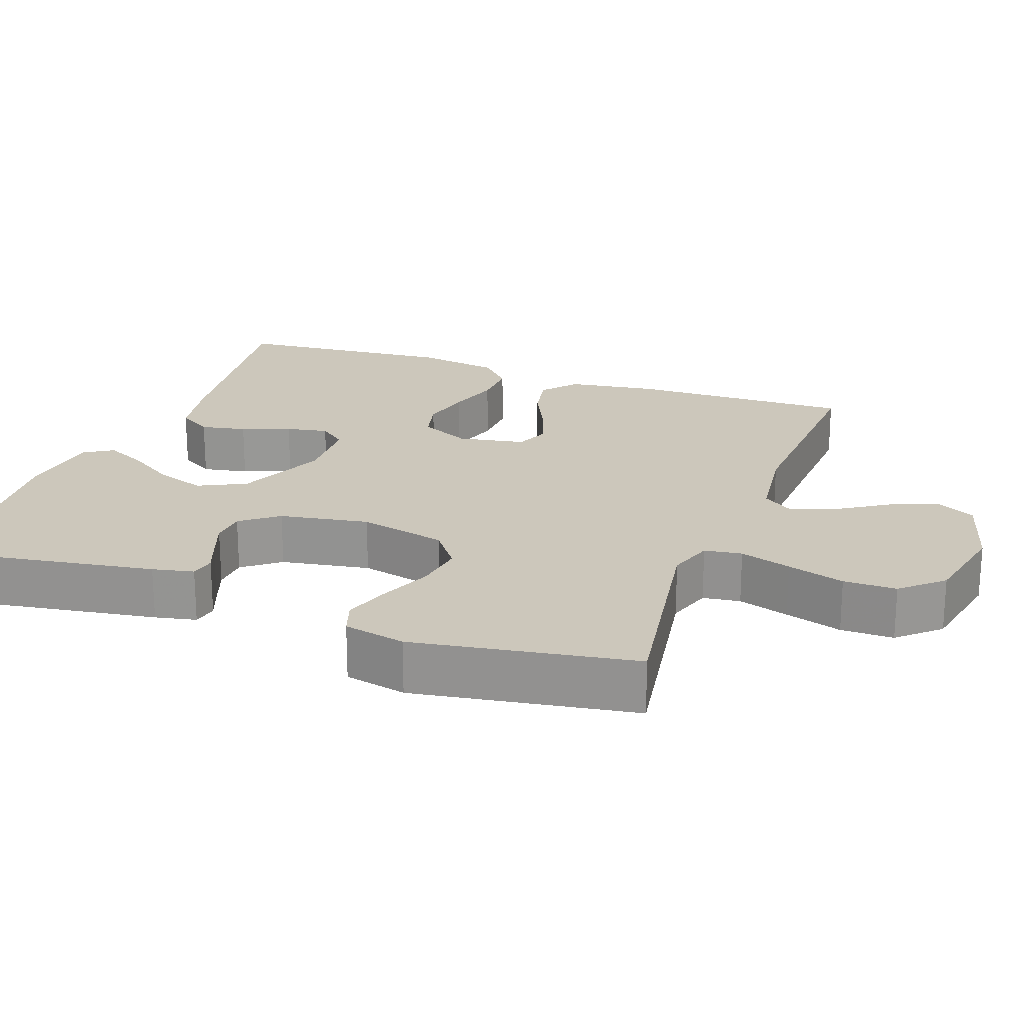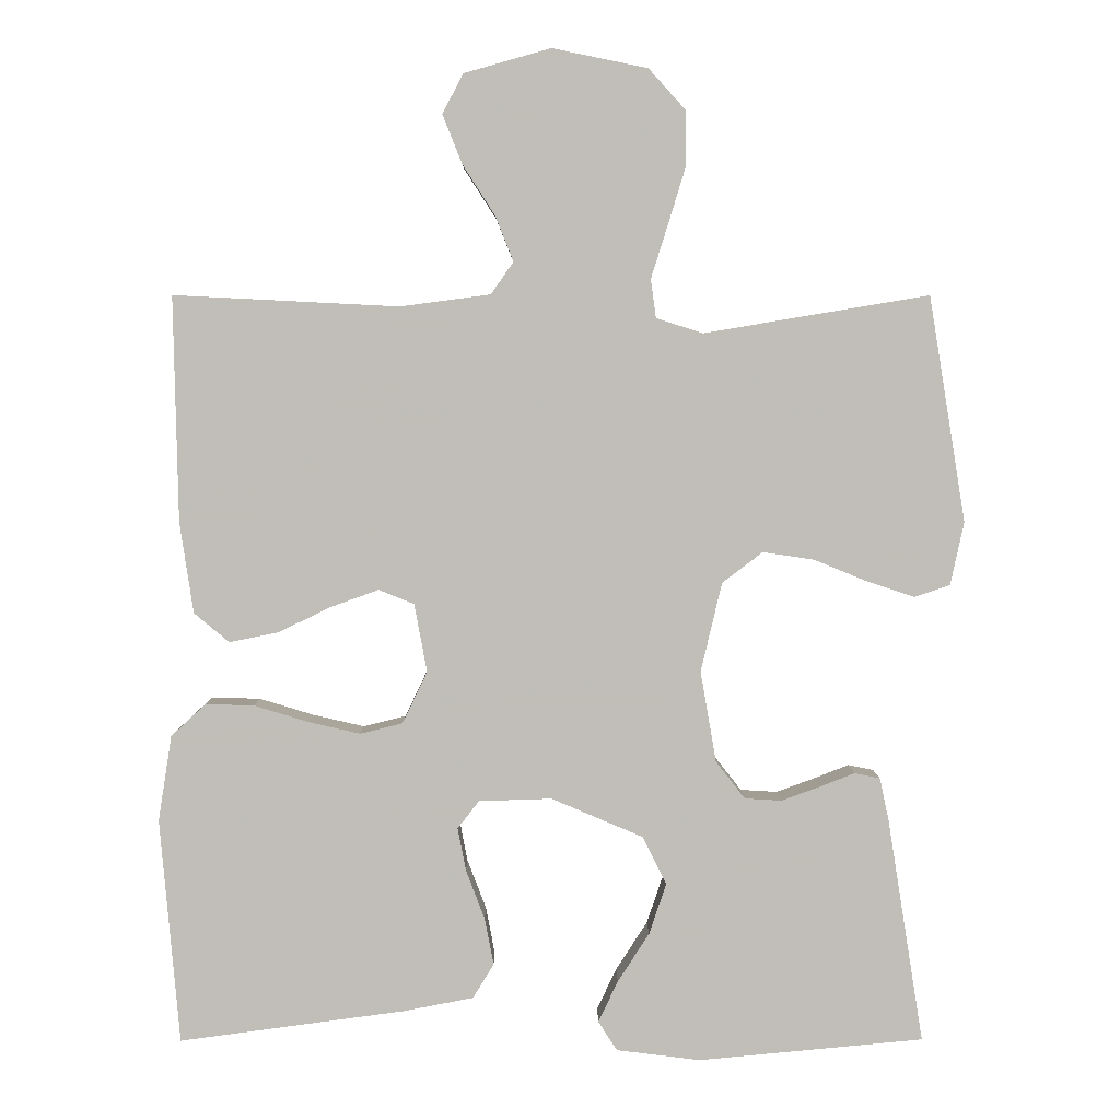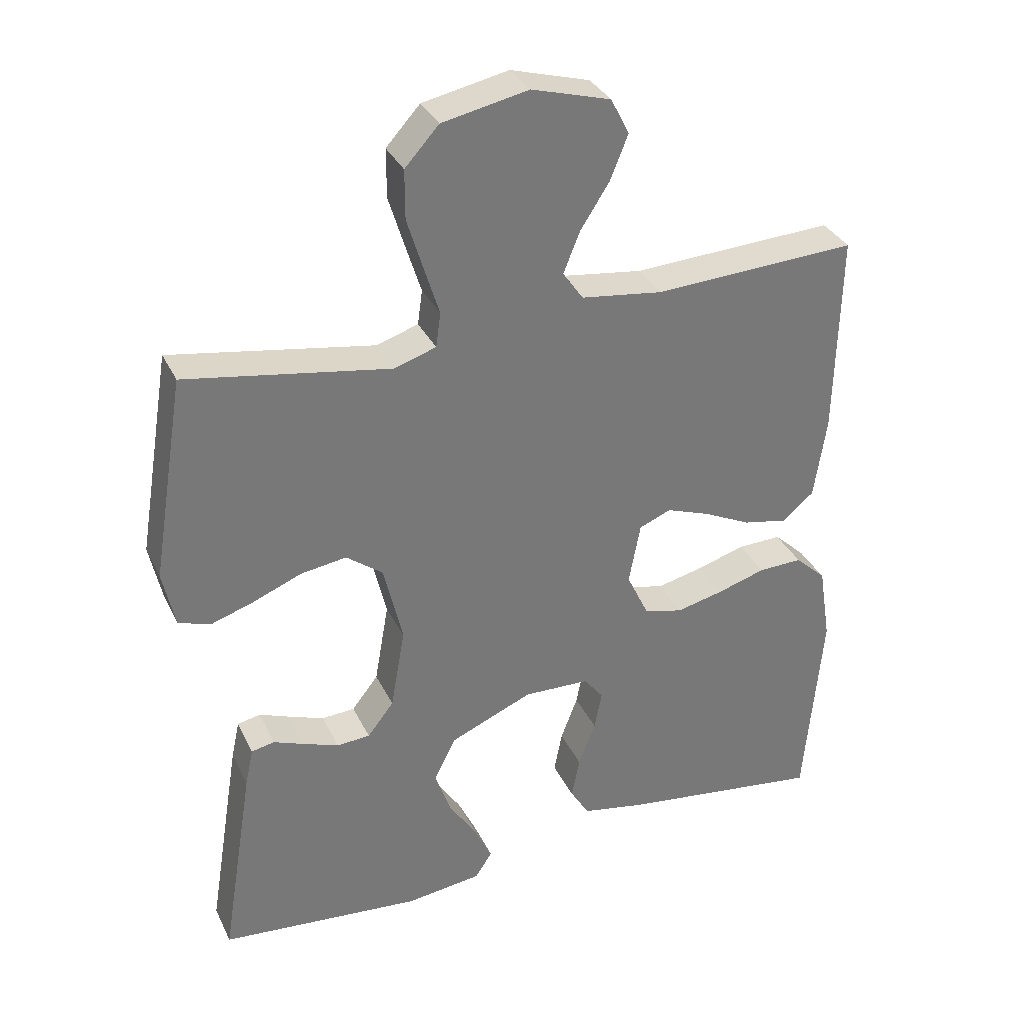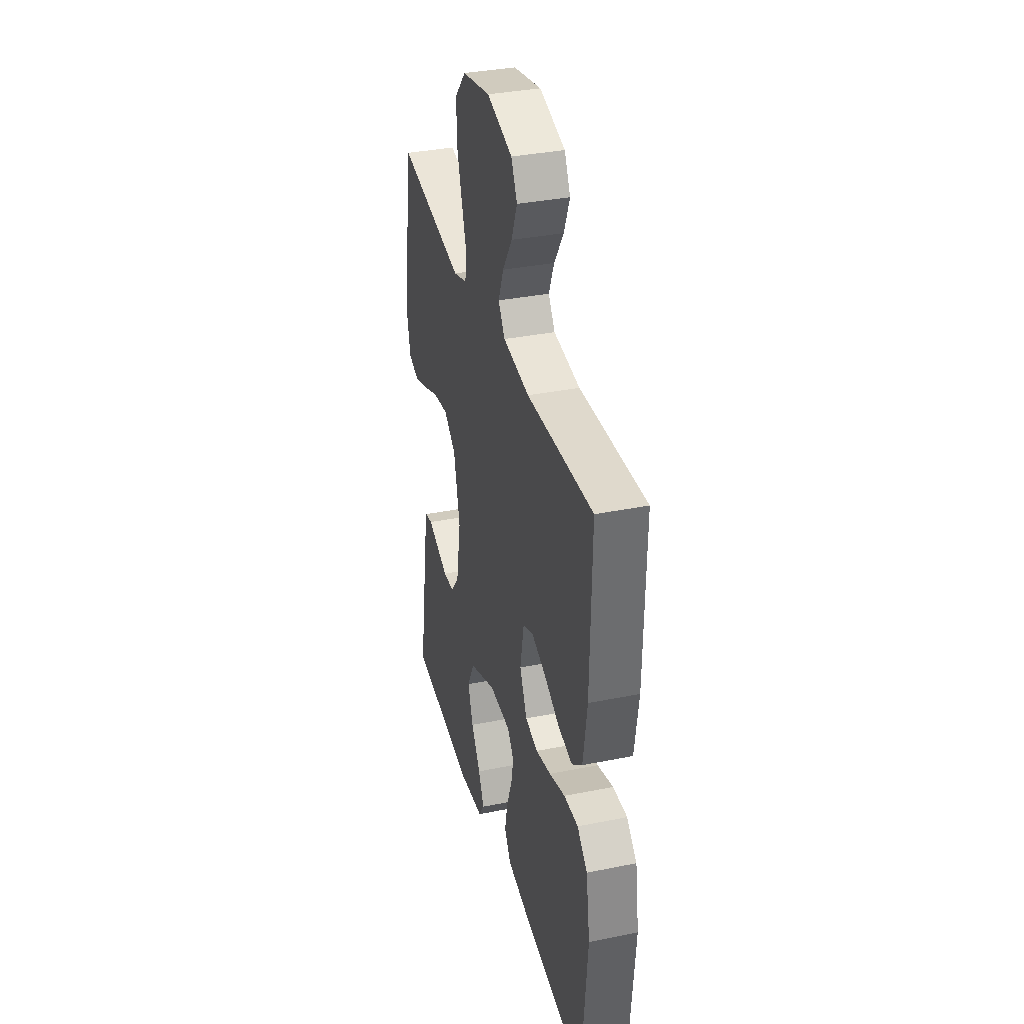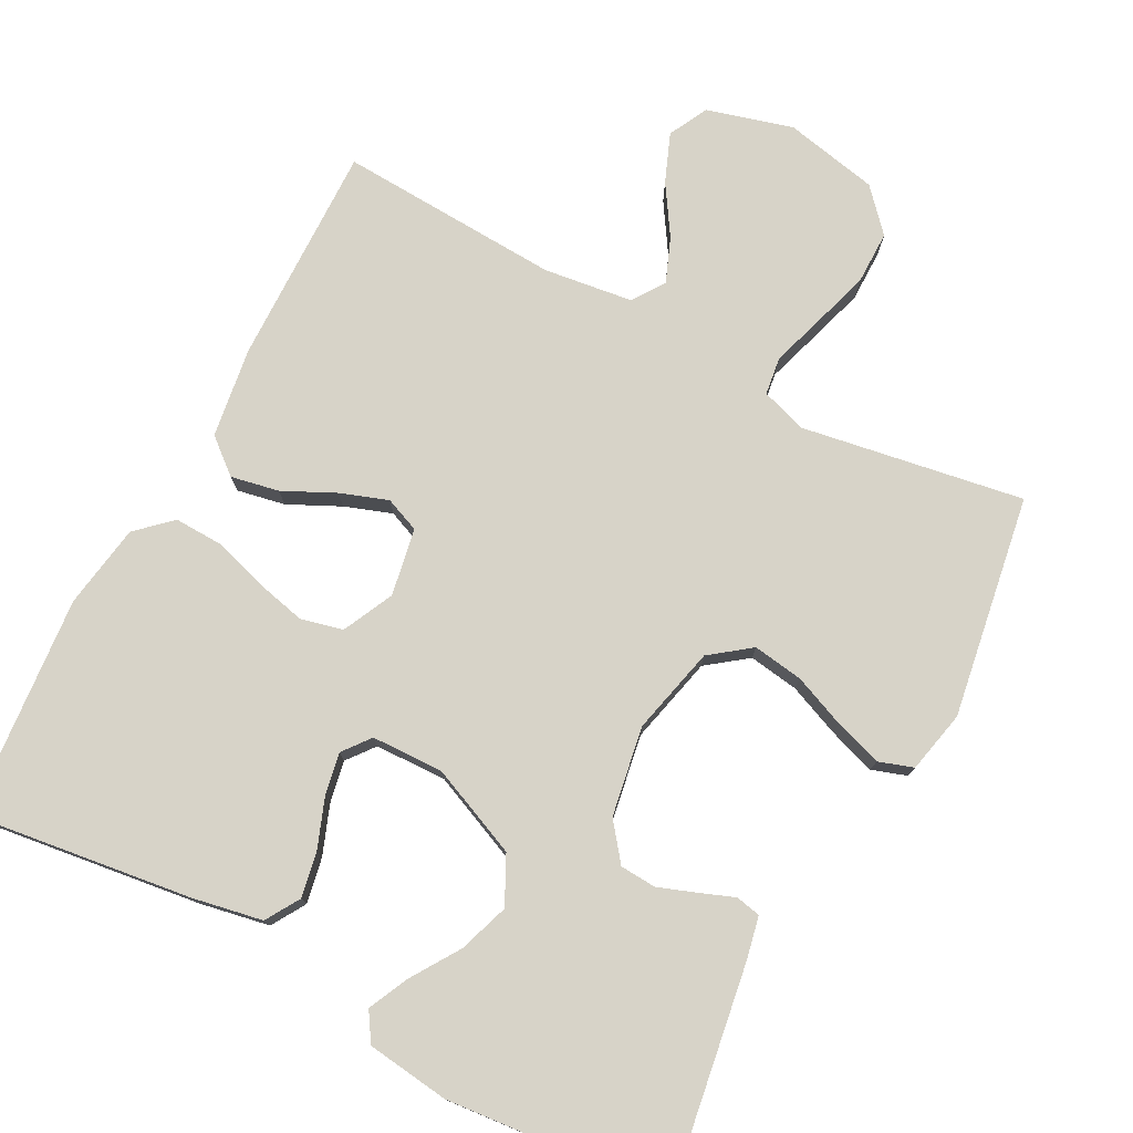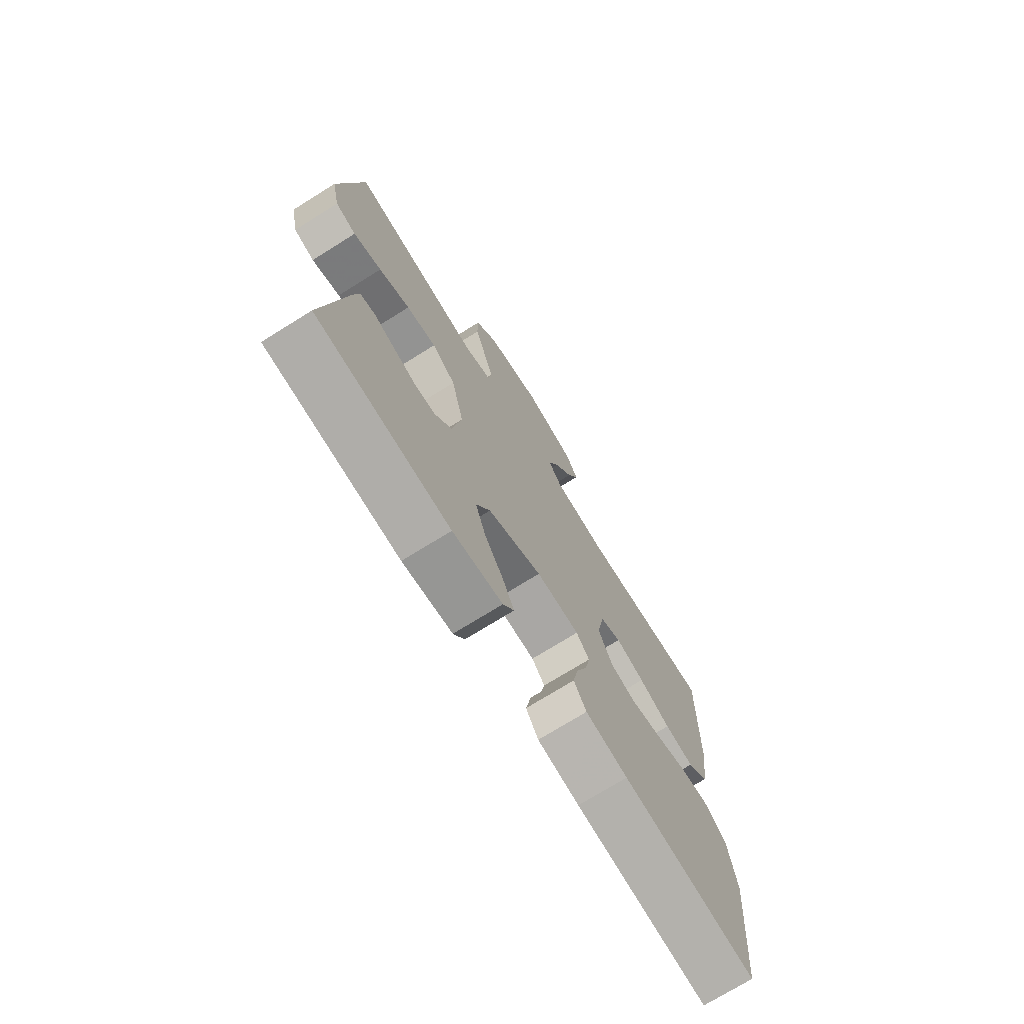
<metadata>
{"format":"obj","ext":"obj","renderer":"f3d","projection":"perspective","resolution":1024,"background":"white","views":[{"elev":21.6,"azim":-69.9,"up":"+Y"},{"elev":4.3,"azim":179.6,"up":"+Z"},{"elev":33.5,"azim":-22.7,"up":"+Z"},{"elev":35.3,"azim":75.0,"up":"+Z"},{"elev":76.8,"azim":-152.0,"up":"+Y"},{"elev":-73.4,"azim":-58.1,"up":"+Z"}]}
</metadata>
<code>
v 0.5 0.07 0.5
v 0.494 0.07 0.2
v 0.476 0.07 0.079
v 0.429 0.07 0.04
v 0.364 0.07 0.053
v 0.294 0.07 0.087
v 0.23 0.07 0.11
v 0.183 0.07 0.091
v 0.166 0.07 0
v 0.199 0.07 -0.069
v 0.256 0.07 -0.083
v 0.325 0.07 -0.067
v 0.397 0.07 -0.045
v 0.462 0.07 -0.043
v 0.508 0.07 -0.086
v 0.526 0.07 -0.2
v 0.5 0.07 -0.5
v 0.2 0.07 -0.46
v 0.106 0.07 -0.442
v 0.078 0.07 -0.396
v 0.09 0.07 -0.334
v 0.115 0.07 -0.268
v 0.126 0.07 -0.211
v 0.097 0.07 -0.174
v 0 0.07 -0.171
v -0.122 0.07 -0.223
v -0.154 0.07 -0.287
v -0.131 0.07 -0.355
v -0.089 0.07 -0.42
v -0.063 0.07 -0.475
v -0.088 0.07 -0.514
v -0.2 0.07 -0.528
v -0.5 0.07 -0.5
v -0.452 0.07 -0.2
v -0.44 0.07 -0.144
v -0.406 0.07 -0.137
v -0.36 0.07 -0.155
v -0.308 0.07 -0.174
v -0.259 0.07 -0.171
v -0.22 0.07 -0.121
v -0.199 0.07 0
v -0.227 0.07 0.119
v -0.281 0.07 0.16
v -0.349 0.07 0.15
v -0.42 0.07 0.121
v -0.484 0.07 0.1
v -0.531 0.07 0.116
v -0.549 0.07 0.2
v -0.5 0.07 0.5
v -0.2 0.07 0.45
v -0.138 0.07 0.47
v -0.131 0.07 0.521
v -0.153 0.07 0.591
v -0.177 0.07 0.669
v -0.177 0.07 0.741
v -0.127 0.07 0.796
v 0 0.07 0.822
v 0.116 0.07 0.789
v 0.143 0.07 0.736
v 0.117 0.07 0.671
v 0.074 0.07 0.604
v 0.05 0.07 0.544
v 0.08 0.07 0.501
v 0.2 0.07 0.485
v 0.5 0 0.5
v 0.494 0 0.2
v 0.476 0 0.079
v 0.429 0 0.04
v 0.364 0 0.053
v 0.294 0 0.087
v 0.23 0 0.11
v 0.183 0 0.091
v 0.166 0 0
v 0.199 0 -0.069
v 0.256 0 -0.083
v 0.325 0 -0.067
v 0.397 0 -0.045
v 0.462 0 -0.043
v 0.508 0 -0.086
v 0.526 0 -0.2
v 0.5 0 -0.5
v 0.2 0 -0.46
v 0.106 0 -0.442
v 0.078 0 -0.396
v 0.09 0 -0.334
v 0.115 0 -0.268
v 0.126 0 -0.211
v 0.097 0 -0.174
v 0 0 -0.171
v -0.122 0 -0.223
v -0.154 0 -0.287
v -0.131 0 -0.355
v -0.089 0 -0.42
v -0.063 0 -0.475
v -0.088 0 -0.514
v -0.2 0 -0.528
v -0.5 0 -0.5
v -0.452 0 -0.2
v -0.44 0 -0.144
v -0.406 0 -0.137
v -0.36 0 -0.155
v -0.308 0 -0.174
v -0.259 0 -0.171
v -0.22 0 -0.121
v -0.199 0 0
v -0.227 0 0.119
v -0.281 0 0.16
v -0.349 0 0.15
v -0.42 0 0.121
v -0.484 0 0.1
v -0.531 0 0.116
v -0.549 0 0.2
v -0.5 0 0.5
v -0.2 0 0.45
v -0.138 0 0.47
v -0.131 0 0.521
v -0.153 0 0.591
v -0.177 0 0.669
v -0.177 0 0.741
v -0.127 0 0.796
v 0 0 0.822
v 0.116 0 0.789
v 0.143 0 0.736
v 0.117 0 0.671
v 0.074 0 0.604
v 0.05 0 0.544
v 0.08 0 0.501
v 0.2 0 0.485
f 58 59 60 61
f 58 61 62
f 57 58 62
f 56 57 62
f 55 56 62 63
f 52 53 54 55
f 47 48 49 50
f 47 50 51
f 44 45 46 47
f 44 47 51
f 43 44 51
f 42 43 51
f 41 42 51
f 34 35 36 37
f 34 37 38
f 33 34 38 39
f 28 29 30 31
f 27 28 31 32
f 19 20 21 22
f 19 22 23
f 18 19 23
f 17 18 23
f 16 17 23 24
f 12 13 14 15
f 11 12 15 16
f 10 11 16 24
f 3 4 5 6
f 3 6 7
f 64 1 2 3
f 63 64 3 7
f 52 55 63 7
f 41 51 52 7
f 32 33 39 40
f 27 32 40 41
f 26 27 41
f 25 26 41
f 9 10 24 25
f 8 9 25 41
f 7 8 41
f 125 124 123 122
f 126 125 122
f 126 122 121
f 126 121 120
f 127 126 120 119
f 119 118 117 116
f 114 113 112 111
f 115 114 111
f 111 110 109 108
f 115 111 108
f 115 108 107
f 115 107 106
f 115 106 105
f 101 100 99 98
f 102 101 98
f 103 102 98 97
f 95 94 93 92
f 96 95 92 91
f 86 85 84 83
f 87 86 83
f 87 83 82
f 87 82 81
f 88 87 81 80
f 79 78 77 76
f 80 79 76 75
f 88 80 75 74
f 70 69 68 67
f 71 70 67
f 67 66 65 128
f 71 67 128 127
f 71 127 119 116
f 71 116 115 105
f 104 103 97 96
f 105 104 96 91
f 105 91 90
f 105 90 89
f 89 88 74 73
f 105 89 73 72
f 105 72 71
f 1 65 66 2
f 2 66 67 3
f 3 67 68 4
f 4 68 69 5
f 5 69 70 6
f 6 70 71 7
f 7 71 72 8
f 8 72 73 9
f 9 73 74 10
f 10 74 75 11
f 11 75 76 12
f 12 76 77 13
f 13 77 78 14
f 14 78 79 15
f 15 79 80 16
f 16 80 81 17
f 17 81 82 18
f 18 82 83 19
f 19 83 84 20
f 20 84 85 21
f 21 85 86 22
f 22 86 87 23
f 23 87 88 24
f 24 88 89 25
f 25 89 90 26
f 26 90 91 27
f 27 91 92 28
f 28 92 93 29
f 29 93 94 30
f 30 94 95 31
f 31 95 96 32
f 32 96 97 33
f 33 97 98 34
f 34 98 99 35
f 35 99 100 36
f 36 100 101 37
f 37 101 102 38
f 38 102 103 39
f 39 103 104 40
f 40 104 105 41
f 41 105 106 42
f 42 106 107 43
f 43 107 108 44
f 44 108 109 45
f 45 109 110 46
f 46 110 111 47
f 47 111 112 48
f 48 112 113 49
f 49 113 114 50
f 50 114 115 51
f 51 115 116 52
f 52 116 117 53
f 53 117 118 54
f 54 118 119 55
f 55 119 120 56
f 56 120 121 57
f 57 121 122 58
f 58 122 123 59
f 59 123 124 60
f 60 124 125 61
f 61 125 126 62
f 62 126 127 63
f 63 127 128 64
f 64 128 65 1

</code>
